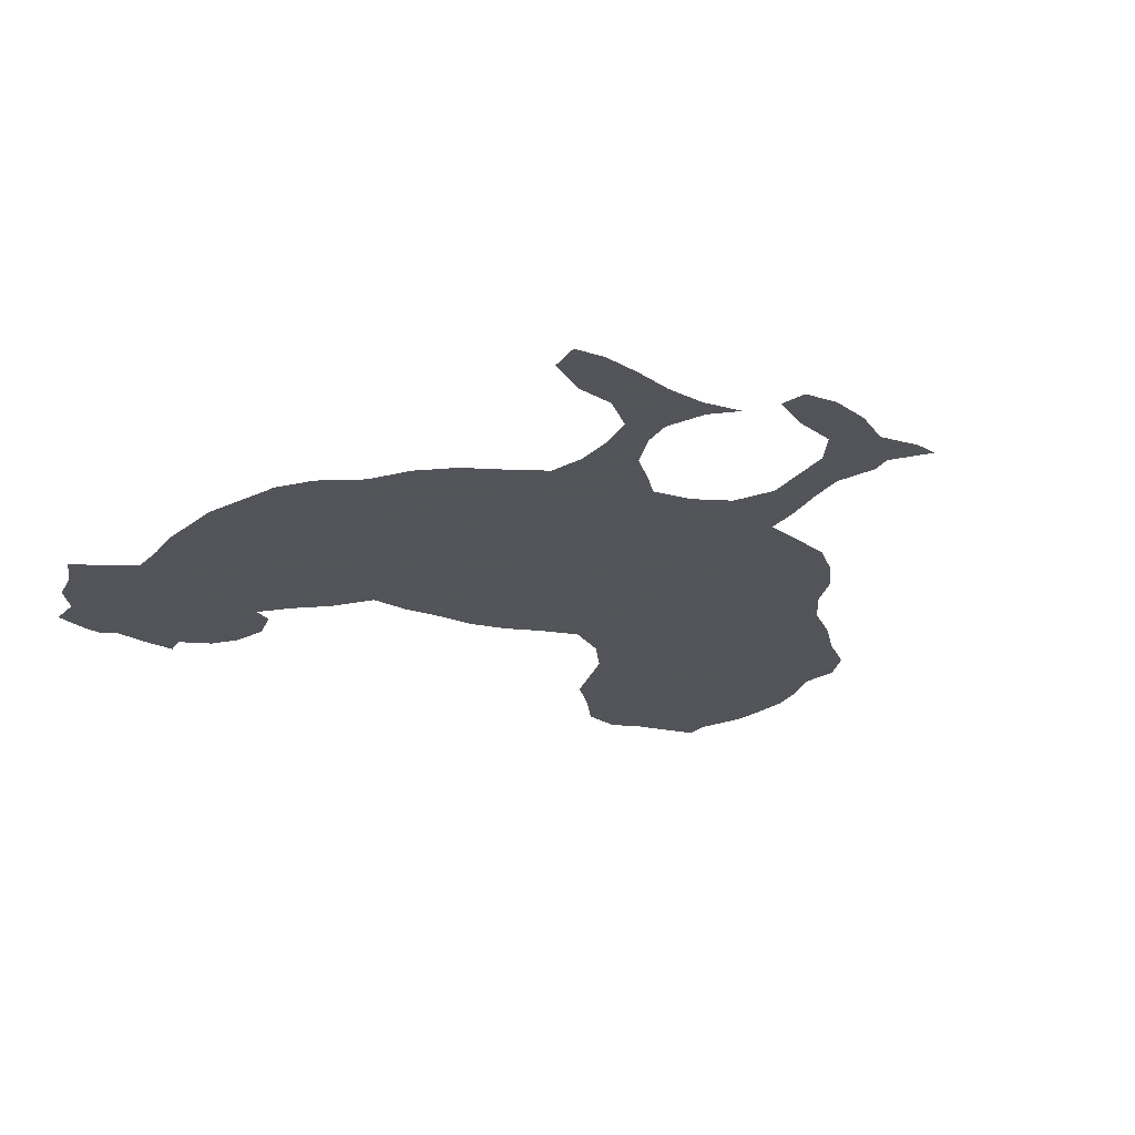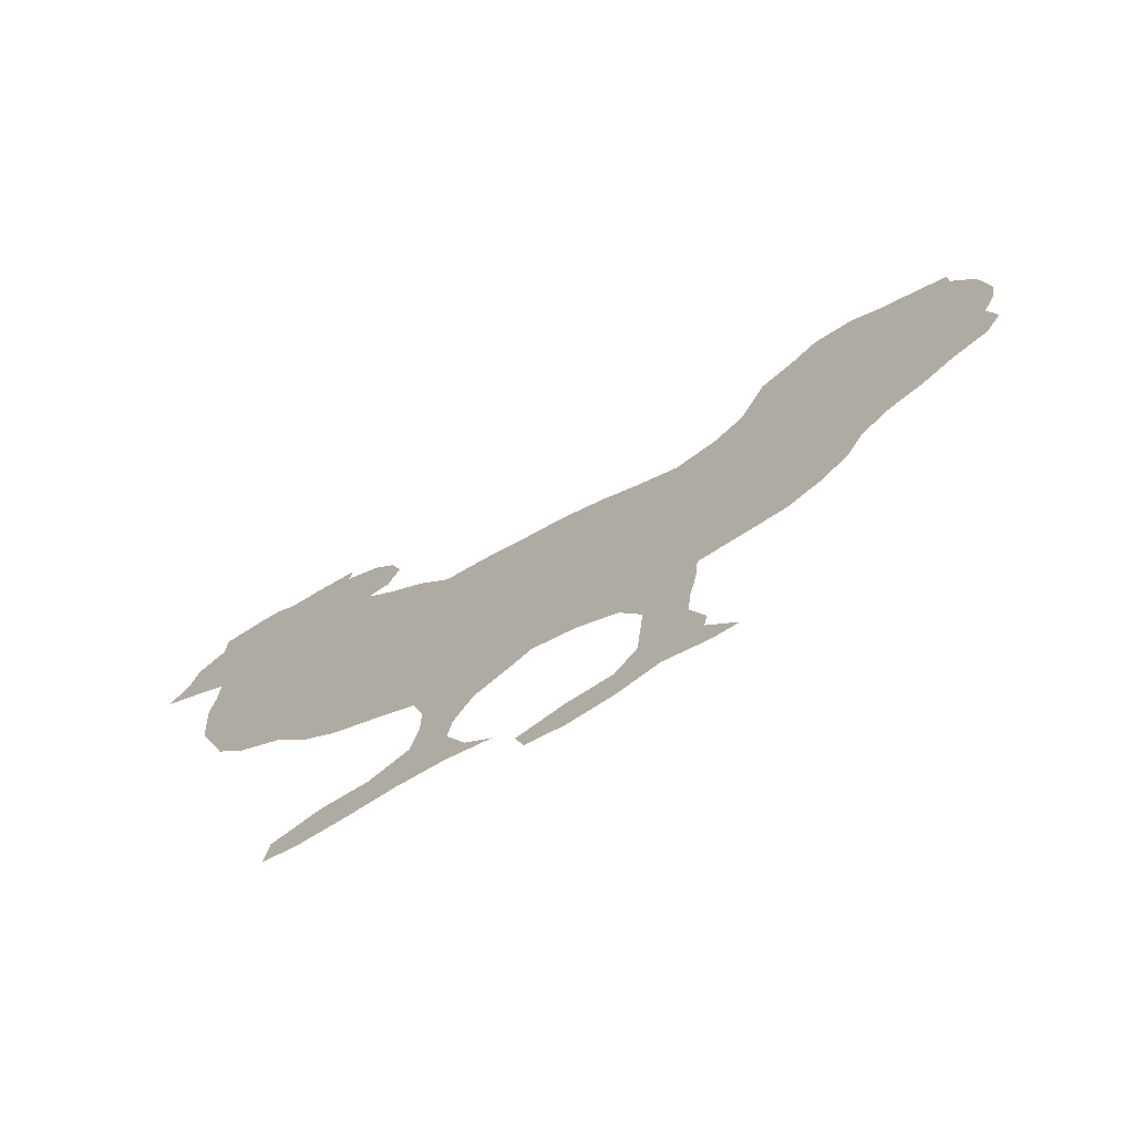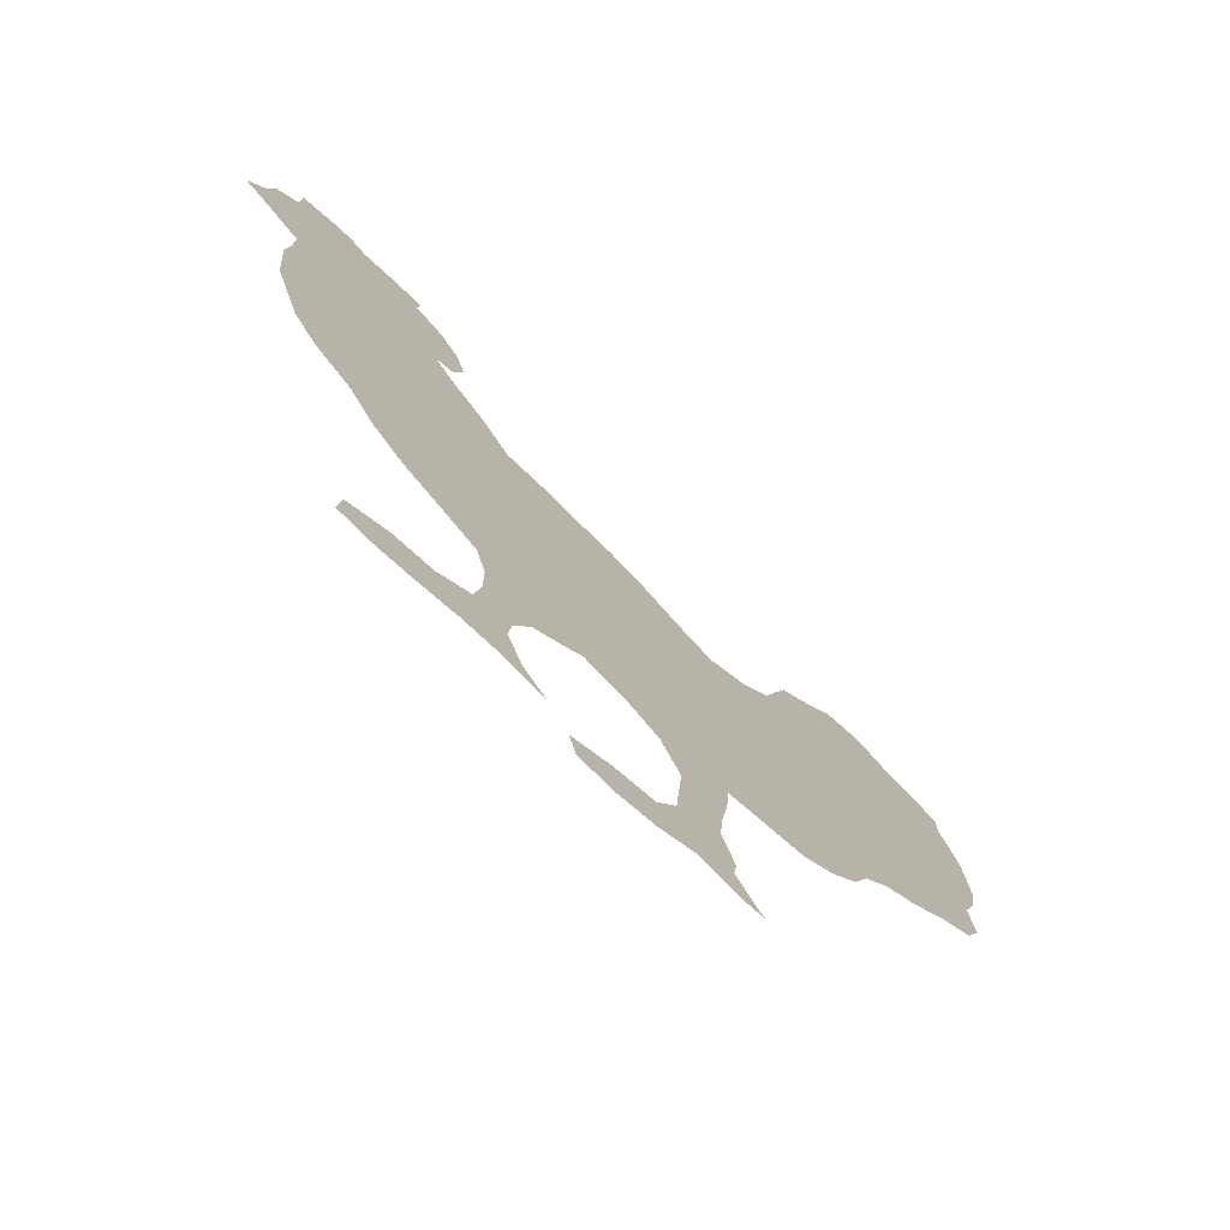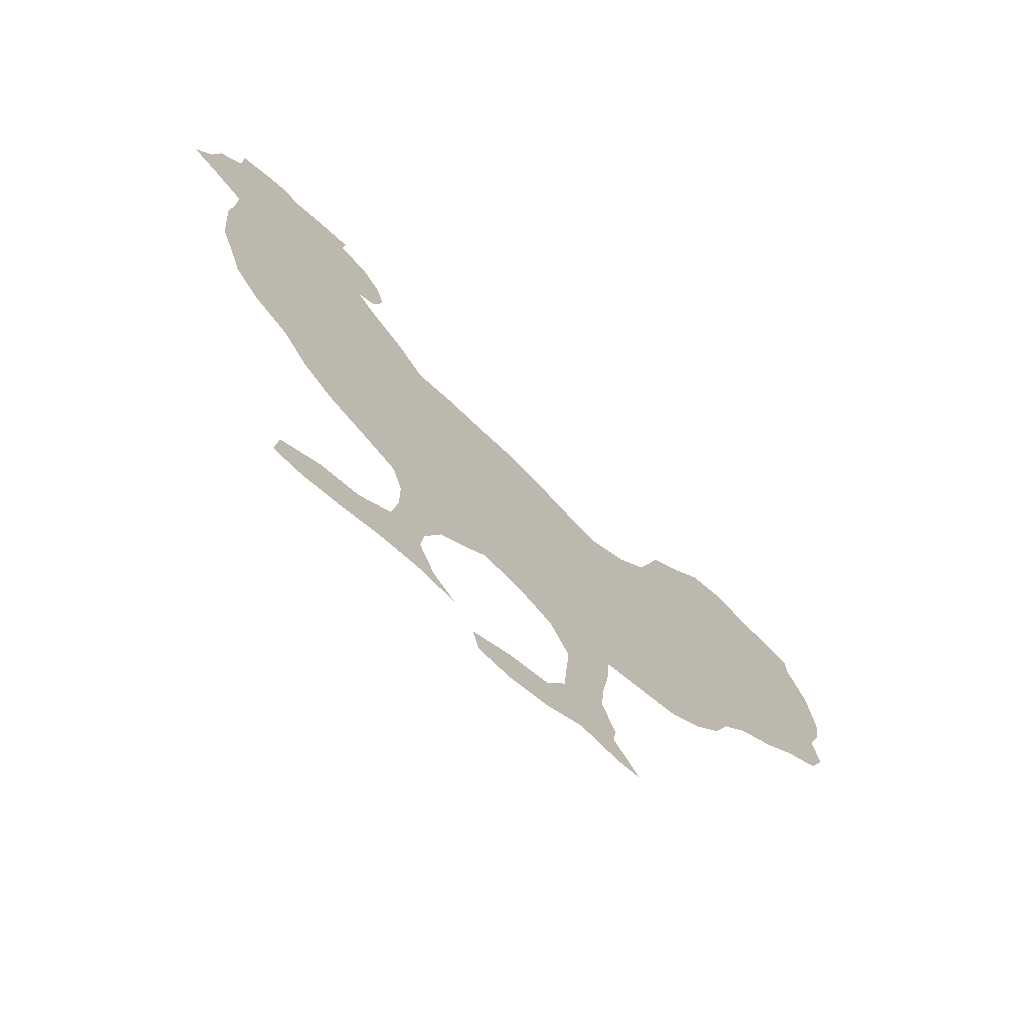
<metadata>
{"format":"obj","ext":"obj","renderer":"f3d","projection":"perspective","resolution":1024,"background":"white","views":[{"elev":-23.9,"azim":-33.7,"up":"+Z"},{"elev":-75.5,"azim":28.7,"up":"+Y"},{"elev":-74.9,"azim":-44.4,"up":"+Y"},{"elev":-72.8,"azim":-42.9,"up":"+Y"}]}
</metadata>
<code>
v 0.1069 0.5038 0
v 0.0916 0.5496 0
v 0.07634 0.5954 0
v 0.07252 0.6412 0
v 0.0687 0.687 0
v 0.07252 0.729 0
v 0.07252 0.7748 0
v 0.02672 0.8053 0
v 0 0.8206 0
v 0.01908 0.8626 0
v 0.02672 0.9046 0
v 0.05344 0.9389 0
v 0.05344 0.9809 0
v 0.09542 0.9962 0
v 0.1183 1 0
v 0.1374 0.9886 0
v 0.1756 0.9962 0
v 0.2176 1 0
v 0.2137 0.9733 0
v 0.2519 0.9542 0
v 0.2748 0.9237 0
v 0.2863 0.8817 0
v 0.2748 0.8397 0
v 0.2519 0.8282 0
v 0.2824 0.7939 0
v 0.3206 0.7595 0
v 0.355 0.7137 0
v 0.4008 0.7176 0
v 0.4466 0.7137 0
v 0.4924 0.7137 0
v 0.5382 0.7023 0
v 0.5802 0.6832 0
v 0.626 0.6679 0
v 0.6718 0.6947 0
v 0.7061 0.7366 0
v 0.7214 0.7824 0
v 0.7366 0.8282 0
v 0.7748 0.8664 0
v 0.8092 0.9084 0
v 0.855 0.9198 0
v 0.8855 0.9046 0
v 0.9198 0.897 0
v 0.9657 0.8855 0
v 0.9657 0.855 0
v 0.9771 0.8282 0
v 0.9886 0.7977 0
v 0.9924 0.7634 0
v 0.9962 0.7214 0
v 0.9886 0.6794 0
v 0.9733 0.6374 0
v 0.9809 0.5916 0
v 0.9618 0.5496 0
v 0.9198 0.5191 0
v 0.8817 0.4809 0
v 0.8397 0.4504 0
v 0.8092 0.4122 0
v 0.7901 0.3664 0
v 0.7595 0.3282 0
v 0.7214 0.2977 0
v 0.6756 0.2863 0
v 0.6298 0.2748 0
v 0.626 0.229 0
v 0.6183 0.1832 0
v 0.6145 0.1412 0
v 0.6298 0.09542 0
v 0.626 0.07252 0
v 0.6565 0.03053 0
v 0.6298 0.02672 0
v 0.584 0.03435 0
v 0.542 0.01145 0
v 0.4962 0 0
v 0.458 0.003817 0
v 0.4504 0.03435 0
v 0.4962 0.05725 0
v 0.542 0.0687 0
v 0.5649 0.1069 0
v 0.5687 0.1527 0
v 0.5725 0.1985 0
v 0.5496 0.2443 0
v 0.5076 0.2672 0
v 0.4618 0.2748 0
v 0.4389 0.2519 0
v 0.4046 0.2214 0
v 0.3855 0.1756 0
v 0.3817 0.1412 0
v 0.4008 0.09542 0
v 0.4275 0.0687 0
v 0.3817 0.07634 0
v 0.3359 0.07252 0
v 0.2901 0.06107 0
v 0.2443 0.05344 0
v 0.2099 0.05725 0
v 0.2137 0.09542 0
v 0.2595 0.1221 0
v 0.3053 0.1298 0
v 0.3435 0.1603 0
v 0.3512 0.2061 0
v 0.3512 0.2519 0
v 0.3397 0.2939 0
v 0.2939 0.3206 0
v 0.2519 0.3435 0
v 0.2137 0.3779 0
v 0.1832 0.4237 0
v 0.1374 0.458 0
v 0.1069 0.5 0
f 6 25 24
f 6 24 7
f 34 55 54
f 33 55 34
f 21 24 22
f 32 80 33
f 8 10 9
f 7 10 8
f 7 12 10
f 7 24 12
f 12 24 16
f 16 24 19
f 36 49 48
f 36 48 47
f 33 56 55
f 29 31 30
f 38 46 45
f 38 47 46
f 36 38 37
f 36 47 38
f 22 24 23
f 90 95 94
f 89 95 90
f 91 93 92
f 91 94 93
f 90 94 91
f 33 80 61
f 31 81 32
f 32 81 80
f 29 81 31
f 29 99 81
f 10 12 11
f 14 16 15
f 12 16 14
f 12 14 13
f 29 100 99
f 28 100 29
f 42 44 43
f 16 19 17
f 17 19 18
f 20 24 21
f 19 24 20
f 50 53 52
f 34 54 53
f 50 52 51
f 34 53 35
f 35 53 50
f 35 50 49
f 35 49 36
f 38 45 41
f 41 45 44
f 41 44 42
f 39 41 40
f 38 41 39
f 63 78 77
f 33 60 56
f 33 61 60
f 57 60 58
f 56 60 57
f 61 80 79
f 62 78 63
f 62 79 78
f 61 79 62
f 81 99 82
f 85 95 89
f 85 89 88
f 27 100 28
f 66 68 67
f 63 77 64
f 58 60 59
f 82 99 98
f 83 97 84
f 83 98 97
f 82 98 83
f 86 88 87
f 85 88 86
f 84 97 96
f 84 96 85
f 85 96 95
f 27 103 102
f 1 104 103
f 1 103 27
f 65 76 66
f 64 76 65
f 64 77 76
f 71 73 72
f 71 74 73
f 70 74 71
f 27 101 100
f 27 102 101
f 4 27 26
f 4 26 25
f 1 105 104
f 70 75 74
f 1 27 2
f 5 25 6
f 4 25 5
f 66 76 69
f 69 76 75
f 66 69 68
f 69 75 70
f 3 27 4
f 2 27 3

</code>
